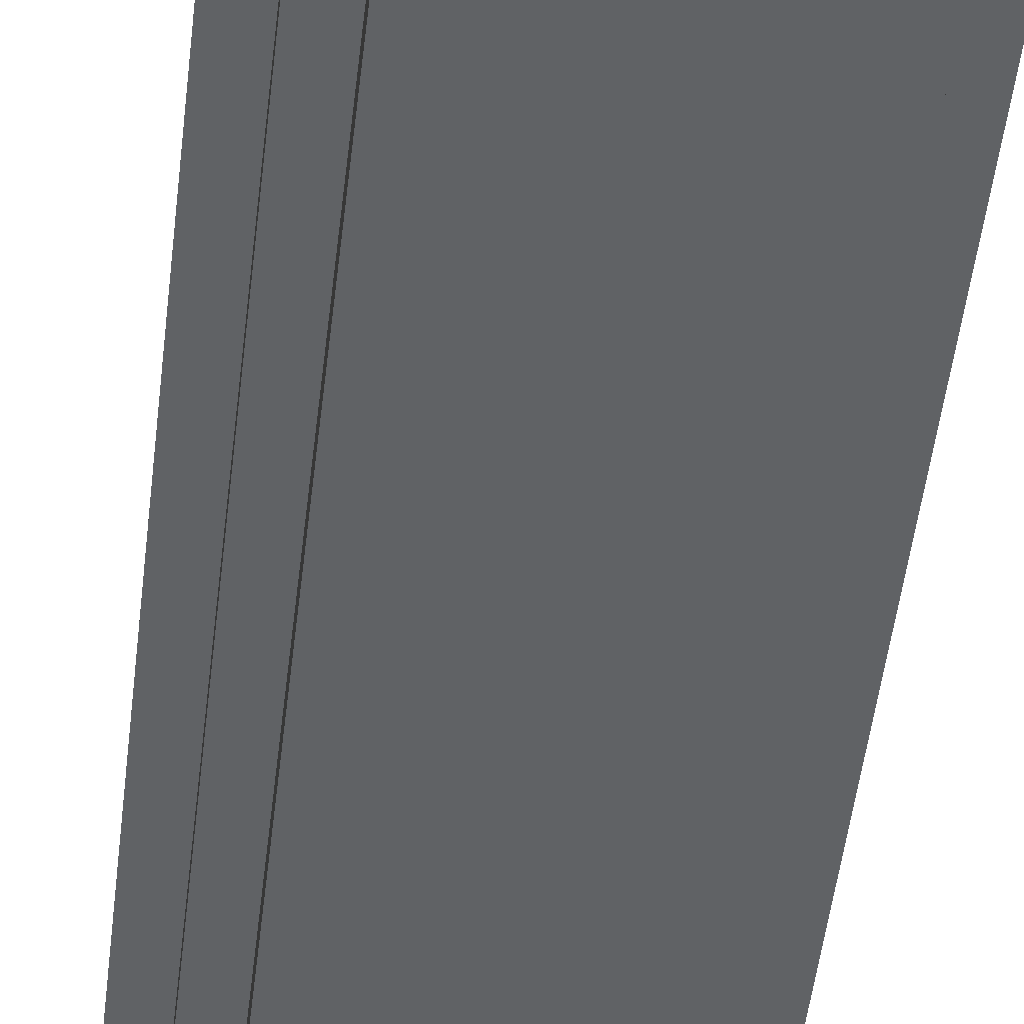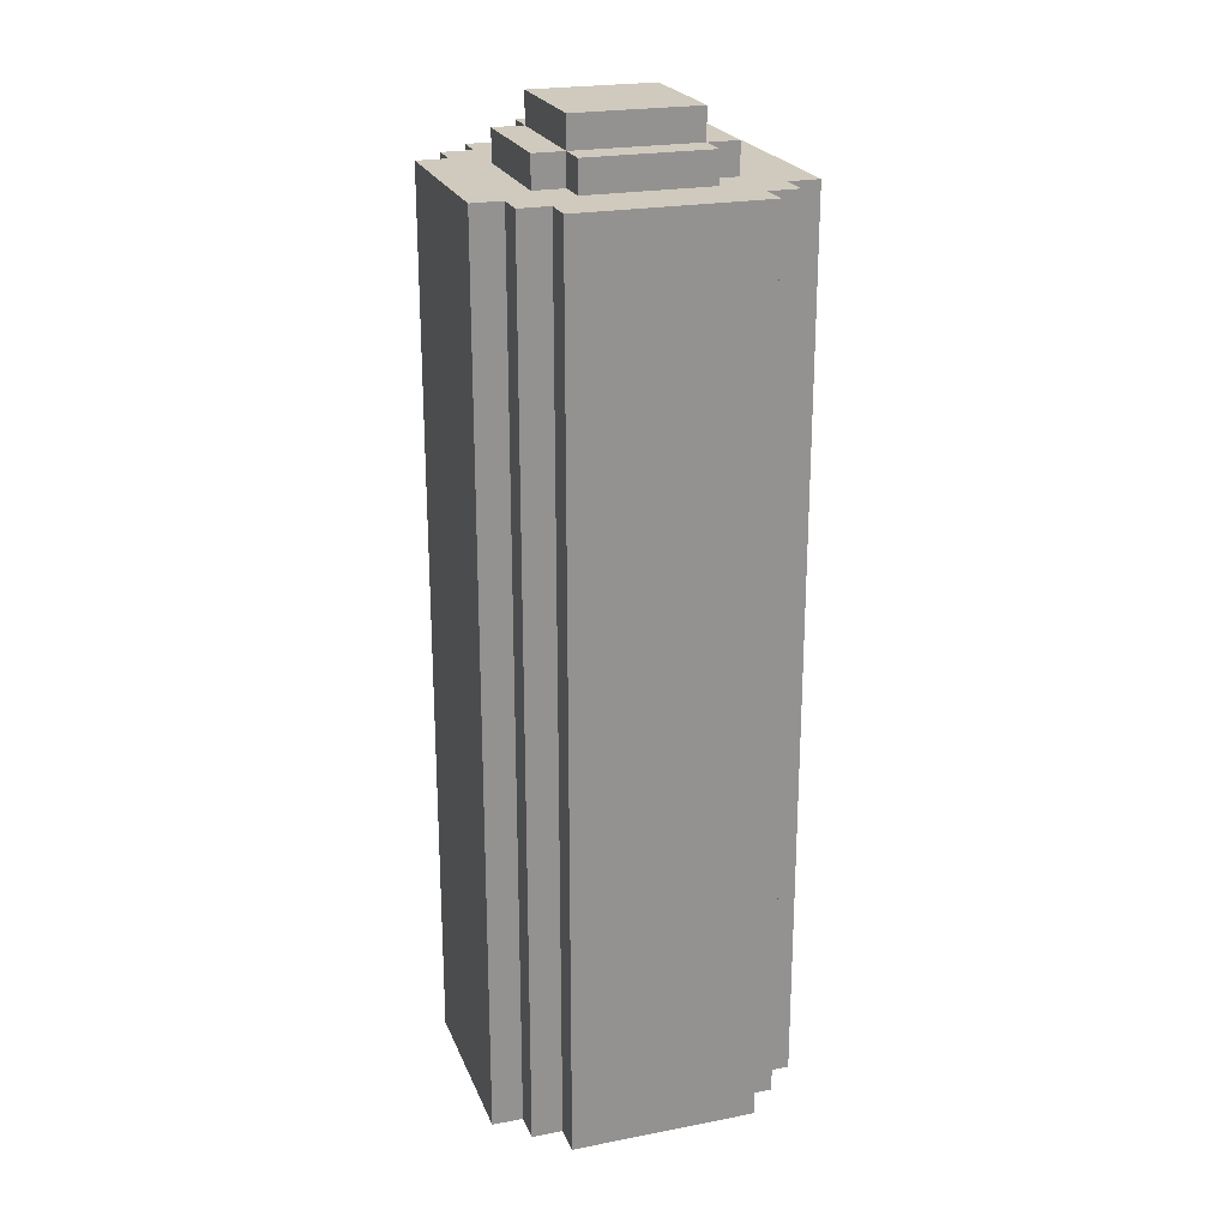
<metadata>
{"format":"obj","ext":"obj","renderer":"f3d","projection":"perspective","resolution":1024,"background":"white","views":[{"elev":-50.5,"azim":173.3,"up":"+Z"},{"elev":22.9,"azim":-108.2,"up":"+Y"}]}
</metadata>
<code>
o
v -0.5 -0.1 0.3
v -0.5 -0.1 -0.3
v -0.5 1.8 0.3
v -0.5 1.8 -0.3
v -0.5 2.8 0.3
v -0.5 2.8 -0.3
v -0.4 -0.1 0.4
v -0.4 -0.1 0.3
v -0.4 -0.1 -0.3
v -0.4 -0.1 -0.4
v -0.4 1.8 0.4
v -0.4 1.8 0.3
v -0.4 1.8 -0.3
v -0.4 1.8 -0.4
v -0.4 2.8 0.4
v -0.4 2.8 0.3
v -0.4 2.8 -0.3
v -0.4 2.8 -0.4
v -0.3 -0.1 0.5
v -0.3 -0.1 0.4
v -0.3 -0.1 -0.4
v -0.3 -0.1 -0.5
v -0.3 1.8 0.5
v -0.3 1.8 0.4
v -0.3 1.8 -0.4
v -0.3 1.8 -0.5
v -0.3 2.8 0.5
v -0.3 2.8 0.4
v -0.3 2.8 0.2
v -0.3 2.8 -0.2
v -0.3 2.8 -0.4
v -0.3 2.8 -0.5
v -0.3 2.9 0.2
v -0.3 2.9 -0.2
v -0.2 2.8 0.3
v -0.2 2.8 0.2
v -0.2 2.8 -0.2
v -0.2 2.8 -0.3
v -0.2 2.9 0.3
v -0.2 2.9 0.2
v -0.2 2.9 -0.2
v -0.2 2.9 -0.3
v -0.2 3 0.2
v -0.2 3 -0.2
v 0.2 2.6 0.3
v 0.2 2.6 0.2
v 0.2 2.6 -0.2
v 0.2 2.6 -0.3
v 0.2 2.8 0.3
v 0.2 2.8 0.2
v 0.2 2.8 -0.2
v 0.2 2.8 -0.3
v 0.2 2.9 0.2
v 0.2 2.9 -0.2
v 0.3 0 0.4
v 0.3 0 0.3
v 0.3 0 -0.3
v 0.3 0 -0.4
v 0.3 1.8 0.4
v 0.3 1.8 0.3
v 0.3 1.8 -0.3
v 0.3 1.8 -0.4
v 0.3 2.6 0.4
v 0.3 2.6 0.3
v 0.3 2.6 0.2
v 0.3 2.6 -0.2
v 0.3 2.6 -0.3
v 0.3 2.6 -0.4
v 0.3 2.8 0.2
v 0.3 2.8 -0.2
v 0.4 0 0.3
v 0.4 0 -0.3
v 0.4 1.8 0.3
v 0.4 1.8 -0.3
v 0.4 2.6 0.3
v 0.4 2.6 -0.3
v -0.4 0 0.3
v -0.4 0 -0.3
v -0.4 1.8 0.3
v -0.4 1.8 -0.3
v -0.4 2.6 0.3
v -0.4 2.6 -0.3
v -0.3 0 0.4
v -0.3 0 0.3
v -0.3 0 -0.3
v -0.3 0 -0.4
v -0.3 1.8 0.4
v -0.3 1.8 0.3
v -0.3 1.8 -0.3
v -0.3 1.8 -0.4
v -0.3 2.6 0.4
v -0.3 2.6 0.3
v -0.3 2.6 0.2
v -0.3 2.6 -0.2
v -0.3 2.6 -0.3
v -0.3 2.6 -0.4
v -0.3 2.8 0.2
v -0.3 2.8 -0.2
v -0.2 2.6 0.3
v -0.2 2.6 0.2
v -0.2 2.6 -0.2
v -0.2 2.6 -0.3
v -0.2 2.8 0.3
v -0.2 2.8 0.2
v -0.2 2.8 -0.2
v -0.2 2.8 -0.3
v -0.2 2.9 0.2
v -0.2 2.9 -0.2
v 0.2 2.8 0.3
v 0.2 2.8 0.2
v 0.2 2.8 -0.2
v 0.2 2.8 -0.3
v 0.2 2.9 0.3
v 0.2 2.9 0.2
v 0.2 2.9 -0.2
v 0.2 2.9 -0.3
v 0.2 3 0.2
v 0.2 3 -0.2
v 0.3 -0.1 0.5
v 0.3 -0.1 0.4
v 0.3 -0.1 -0.4
v 0.3 -0.1 -0.5
v 0.3 1.8 0.5
v 0.3 1.8 0.4
v 0.3 1.8 -0.4
v 0.3 1.8 -0.5
v 0.3 2.8 0.5
v 0.3 2.8 0.4
v 0.3 2.8 0.2
v 0.3 2.8 -0.2
v 0.3 2.8 -0.4
v 0.3 2.8 -0.5
v 0.3 2.9 0.2
v 0.3 2.9 -0.2
v 0.4 -0.1 0.4
v 0.4 -0.1 0.3
v 0.4 -0.1 -0.3
v 0.4 -0.1 -0.4
v 0.4 1.8 0.4
v 0.4 1.8 0.3
v 0.4 1.8 -0.3
v 0.4 1.8 -0.4
v 0.4 2.8 0.4
v 0.4 2.8 0.3
v 0.4 2.8 -0.3
v 0.4 2.8 -0.4
v 0.5 -0.1 0.3
v 0.5 -0.1 -0.3
v 0.5 1.8 0.3
v 0.5 1.8 -0.3
v 0.5 2.8 0.3
v 0.5 2.8 -0.3
v -0.3 -0.1 0.5
v -0.3 1.8 0.5
v -0.3 2.8 0.5
v -0.2 0.2 0.5
v -0.2 0.3 0.5
v -0.2 2.2 0.5
v -0.2 2.4 0.5
v -0.1 2.1 0.5
v -0.1 2.2 0.5
v -0.1 2.4 0.5
v -0.1 2.5 0.5
v 0.1 2.1 0.5
v 0.1 2.2 0.5
v 0.1 2.4 0.5
v 0.1 2.5 0.5
v 0.2 0.2 0.5
v 0.2 0.3 0.5
v 0.2 2.2 0.5
v 0.2 2.4 0.5
v 0.3 -0.1 0.5
v 0.3 1.8 0.5
v 0.3 2.8 0.5
v -0.4 -0.1 0.4
v -0.4 1.8 0.4
v -0.4 2.8 0.4
v -0.3 -0.1 0.4
v -0.3 1.8 0.4
v -0.3 2.8 0.4
v 0.3 -0.1 0.4
v 0.3 1.8 0.4
v 0.3 2.8 0.4
v 0.4 -0.1 0.4
v 0.4 1.8 0.4
v 0.4 2.8 0.4
v -0.5 -0.1 0.3
v -0.5 1.8 0.3
v -0.5 2.8 0.3
v -0.4 -0.1 0.3
v -0.4 1.8 0.3
v -0.4 2.8 0.3
v -0.2 2.8 0.3
v -0.2 2.9 0.3
v 0.2 2.8 0.3
v 0.2 2.9 0.3
v 0.4 -0.1 0.3
v 0.4 1.8 0.3
v 0.4 2.8 0.3
v 0.5 -0.1 0.3
v 0.5 1.8 0.3
v 0.5 2.8 0.3
v -0.3 2.8 0.2
v -0.3 2.9 0.2
v -0.2 2.8 0.2
v -0.2 2.9 0.2
v -0.2 3 0.2
v 0.2 2.8 0.2
v 0.2 2.9 0.2
v 0.2 3 0.2
v 0.3 2.8 0.2
v 0.3 2.9 0.2
v -0.3 2.6 -0.2
v -0.3 2.8 -0.2
v -0.2 2.6 -0.2
v -0.2 2.8 -0.2
v -0.2 2.9 -0.2
v 0.2 2.6 -0.2
v 0.2 2.8 -0.2
v 0.2 2.9 -0.2
v 0.3 2.6 -0.2
v 0.3 2.8 -0.2
v -0.4 0 -0.3
v -0.4 1.8 -0.3
v -0.4 2.6 -0.3
v -0.3 0 -0.3
v -0.3 1.8 -0.3
v -0.3 2.6 -0.3
v -0.2 2.6 -0.3
v -0.2 2.8 -0.3
v 0.2 2.6 -0.3
v 0.2 2.8 -0.3
v 0.3 0 -0.3
v 0.3 1.8 -0.3
v 0.3 2.6 -0.3
v 0.4 0 -0.3
v 0.4 1.8 -0.3
v 0.4 2.6 -0.3
v -0.3 0 -0.4
v -0.3 1.8 -0.4
v -0.3 2.6 -0.4
v -0.2 0.2 -0.4
v -0.2 0.3 -0.4
v -0.2 2.2 -0.4
v -0.2 2.4 -0.4
v -0.1 2.1 -0.4
v -0.1 2.2 -0.4
v -0.1 2.4 -0.4
v -0.1 2.5 -0.4
v 0.1 2.1 -0.4
v 0.1 2.2 -0.4
v 0.1 2.4 -0.4
v 0.1 2.5 -0.4
v 0.2 0.2 -0.4
v 0.2 0.3 -0.4
v 0.2 2.2 -0.4
v 0.2 2.4 -0.4
v 0.3 0 -0.4
v 0.3 1.8 -0.4
v 0.3 2.6 -0.4
v -0.3 0 0.4
v -0.3 1.8 0.4
v -0.3 2.6 0.4
v -0.2 0.2 0.4
v -0.2 0.3 0.4
v -0.2 2.2 0.4
v -0.2 2.4 0.4
v -0.1 2.1 0.4
v -0.1 2.2 0.4
v -0.1 2.4 0.4
v -0.1 2.5 0.4
v 0.1 2.1 0.4
v 0.1 2.2 0.4
v 0.1 2.4 0.4
v 0.1 2.5 0.4
v 0.2 0.2 0.4
v 0.2 0.3 0.4
v 0.2 2.2 0.4
v 0.2 2.4 0.4
v 0.3 0 0.4
v 0.3 1.8 0.4
v 0.3 2.6 0.4
v -0.4 0 0.3
v -0.4 1.8 0.3
v -0.4 2.6 0.3
v -0.3 0 0.3
v -0.3 1.8 0.3
v -0.3 2.6 0.3
v -0.2 2.6 0.3
v -0.2 2.8 0.3
v 0.2 2.6 0.3
v 0.2 2.8 0.3
v 0.3 0 0.3
v 0.3 1.8 0.3
v 0.3 2.6 0.3
v 0.4 0 0.3
v 0.4 1.8 0.3
v 0.4 2.6 0.3
v -0.3 2.6 0.2
v -0.3 2.8 0.2
v -0.2 2.6 0.2
v -0.2 2.8 0.2
v -0.2 2.9 0.2
v 0.2 2.6 0.2
v 0.2 2.8 0.2
v 0.2 2.9 0.2
v 0.3 2.6 0.2
v 0.3 2.8 0.2
v -0.3 2.8 -0.2
v -0.3 2.9 -0.2
v -0.2 2.8 -0.2
v -0.2 2.9 -0.2
v -0.2 3 -0.2
v 0.2 2.8 -0.2
v 0.2 2.9 -0.2
v 0.2 3 -0.2
v 0.3 2.8 -0.2
v 0.3 2.9 -0.2
v -0.5 -0.1 -0.3
v -0.5 1.8 -0.3
v -0.5 2.8 -0.3
v -0.4 -0.1 -0.3
v -0.4 1.8 -0.3
v -0.4 2.8 -0.3
v -0.2 2.8 -0.3
v -0.2 2.9 -0.3
v 0.2 2.8 -0.3
v 0.2 2.9 -0.3
v 0.4 -0.1 -0.3
v 0.4 1.8 -0.3
v 0.4 2.8 -0.3
v 0.5 -0.1 -0.3
v 0.5 1.8 -0.3
v 0.5 2.8 -0.3
v -0.4 -0.1 -0.4
v -0.4 1.8 -0.4
v -0.4 2.8 -0.4
v -0.3 -0.1 -0.4
v -0.3 1.8 -0.4
v -0.3 2.8 -0.4
v 0.3 -0.1 -0.4
v 0.3 1.8 -0.4
v 0.3 2.8 -0.4
v 0.4 -0.1 -0.4
v 0.4 1.8 -0.4
v 0.4 2.8 -0.4
v -0.3 -0.1 -0.5
v -0.3 1.8 -0.5
v -0.3 2.8 -0.5
v -0.2 0.2 -0.5
v -0.2 0.3 -0.5
v -0.2 2.2 -0.5
v -0.2 2.4 -0.5
v -0.1 2.1 -0.5
v -0.1 2.2 -0.5
v -0.1 2.4 -0.5
v -0.1 2.5 -0.5
v 0.1 2.1 -0.5
v 0.1 2.2 -0.5
v 0.1 2.4 -0.5
v 0.1 2.5 -0.5
v 0.2 0.2 -0.5
v 0.2 0.3 -0.5
v 0.2 2.2 -0.5
v 0.2 2.4 -0.5
v 0.3 -0.1 -0.5
v 0.3 1.8 -0.5
v 0.3 2.8 -0.5
v -0.3 -0.1 0.5
v 0.3 -0.1 0.5
v -0.4 -0.1 0.4
v -0.3 -0.1 0.4
v 0.3 -0.1 0.4
v 0.4 -0.1 0.4
v -0.5 -0.1 0.3
v -0.4 -0.1 0.3
v -0.3 -0.1 0.3
v -0.2 -0.1 0.3
v 0.2 -0.1 0.3
v 0.3 -0.1 0.3
v 0.4 -0.1 0.3
v 0.5 -0.1 0.3
v -0.3 -0.1 0.2
v -0.2 -0.1 0.2
v 0.2 -0.1 0.2
v 0.3 -0.1 0.2
v -0.3 -0.1 -0.2
v -0.2 -0.1 -0.2
v 0.2 -0.1 -0.2
v 0.3 -0.1 -0.2
v -0.5 -0.1 -0.3
v -0.4 -0.1 -0.3
v -0.3 -0.1 -0.3
v -0.2 -0.1 -0.3
v 0.2 -0.1 -0.3
v 0.3 -0.1 -0.3
v 0.4 -0.1 -0.3
v 0.5 -0.1 -0.3
v -0.4 -0.1 -0.4
v -0.3 -0.1 -0.4
v 0.3 -0.1 -0.4
v 0.4 -0.1 -0.4
v -0.3 -0.1 -0.5
v 0.3 -0.1 -0.5
v -0.3 2.6 0.4
v 0.3 2.6 0.4
v -0.4 2.6 0.3
v -0.3 2.6 0.3
v -0.2 2.6 0.3
v 0.2 2.6 0.3
v 0.3 2.6 0.3
v 0.4 2.6 0.3
v -0.3 2.6 0.2
v -0.2 2.6 0.2
v 0.2 2.6 0.2
v 0.3 2.6 0.2
v -0.3 2.6 -0.2
v -0.2 2.6 -0.2
v 0.2 2.6 -0.2
v 0.3 2.6 -0.2
v -0.4 2.6 -0.3
v -0.3 2.6 -0.3
v -0.2 2.6 -0.3
v 0.2 2.6 -0.3
v 0.3 2.6 -0.3
v 0.4 2.6 -0.3
v -0.3 2.6 -0.4
v 0.3 2.6 -0.4
v -0.2 2.8 0.3
v 0.2 2.8 0.3
v -0.3 2.8 0.2
v -0.2 2.8 0.2
v 0.2 2.8 0.2
v 0.3 2.8 0.2
v -0.3 2.8 -0.2
v -0.2 2.8 -0.2
v 0.2 2.8 -0.2
v 0.3 2.8 -0.2
v -0.2 2.8 -0.3
v 0.2 2.8 -0.3
v -0.2 2.9 0.2
v 0.2 2.9 0.2
v -0.2 2.9 -0.2
v 0.2 2.9 -0.2
v -0.3 0 0.4
v 0.3 0 0.4
v -0.4 0 0.3
v -0.3 0 0.3
v -0.2 0 0.3
v 0.2 0 0.3
v 0.3 0 0.3
v 0.4 0 0.3
v -0.3 0 0.2
v -0.2 0 0.2
v 0.2 0 0.2
v 0.3 0 0.2
v -0.3 0 -0.2
v -0.2 0 -0.2
v 0.2 0 -0.2
v 0.3 0 -0.2
v -0.4 0 -0.3
v -0.3 0 -0.3
v -0.2 0 -0.3
v 0.2 0 -0.3
v 0.3 0 -0.3
v 0.4 0 -0.3
v -0.3 0 -0.4
v 0.3 0 -0.4
v -0.3 2.8 0.5
v 0.3 2.8 0.5
v -0.4 2.8 0.4
v -0.3 2.8 0.4
v 0.3 2.8 0.4
v 0.4 2.8 0.4
v -0.5 2.8 0.3
v -0.4 2.8 0.3
v -0.3 2.8 0.3
v -0.2 2.8 0.3
v 0.2 2.8 0.3
v 0.3 2.8 0.3
v 0.4 2.8 0.3
v 0.5 2.8 0.3
v -0.3 2.8 0.2
v -0.2 2.8 0.2
v 0.2 2.8 0.2
v 0.3 2.8 0.2
v -0.3 2.8 -0.2
v -0.2 2.8 -0.2
v 0.2 2.8 -0.2
v 0.3 2.8 -0.2
v -0.5 2.8 -0.3
v -0.4 2.8 -0.3
v -0.3 2.8 -0.3
v -0.2 2.8 -0.3
v 0.2 2.8 -0.3
v 0.3 2.8 -0.3
v 0.4 2.8 -0.3
v 0.5 2.8 -0.3
v -0.4 2.8 -0.4
v -0.3 2.8 -0.4
v 0.3 2.8 -0.4
v 0.4 2.8 -0.4
v -0.3 2.8 -0.5
v 0.3 2.8 -0.5
v -0.2 2.9 0.3
v 0.2 2.9 0.3
v -0.3 2.9 0.2
v -0.2 2.9 0.2
v 0.2 2.9 0.2
v 0.3 2.9 0.2
v -0.3 2.9 -0.2
v -0.2 2.9 -0.2
v 0.2 2.9 -0.2
v 0.3 2.9 -0.2
v -0.2 2.9 -0.3
v 0.2 2.9 -0.3
v -0.2 3 0.2
v 0.2 3 0.2
v -0.2 3 -0.2
v 0.2 3 -0.2
f 3 2 1
f 4 2 3
f 5 4 3
f 6 4 5
f 11 8 7
f 12 8 11
f 13 10 9
f 14 10 13
f 15 12 11
f 16 12 15
f 17 14 13
f 18 14 17
f 23 20 19
f 24 20 23
f 25 22 21
f 26 22 25
f 27 24 23
f 28 24 27
f 31 26 25
f 32 26 31
f 33 30 29
f 34 30 33
f 39 36 35
f 40 36 39
f 41 38 37
f 42 38 41
f 43 41 40
f 44 41 43
f 49 46 45
f 50 46 49
f 51 48 47
f 52 48 51
f 53 51 50
f 54 51 53
f 59 56 55
f 60 56 59
f 61 58 57
f 62 58 61
f 63 60 59
f 64 60 63
f 67 62 61
f 68 62 67
f 69 66 65
f 70 66 69
f 73 72 71
f 74 72 73
f 75 74 73
f 76 74 75
f 77 78 79
f 79 78 80
f 79 80 81
f 81 80 82
f 83 84 87
f 87 84 88
f 85 86 89
f 89 86 90
f 87 88 91
f 91 88 92
f 89 90 95
f 95 90 96
f 93 94 97
f 97 94 98
f 99 100 103
f 103 100 104
f 101 102 105
f 105 102 106
f 104 105 107
f 107 105 108
f 109 110 113
f 113 110 114
f 111 112 115
f 115 112 116
f 114 115 117
f 117 115 118
f 119 120 123
f 123 120 124
f 121 122 125
f 125 122 126
f 123 124 127
f 127 124 128
f 125 126 131
f 131 126 132
f 129 130 133
f 133 130 134
f 135 136 139
f 139 136 140
f 137 138 141
f 141 138 142
f 139 140 143
f 143 140 144
f 141 142 145
f 145 142 146
f 147 148 149
f 149 148 150
f 149 150 151
f 151 150 152
f 156 154 153
f 157 154 156
f 158 155 154
f 159 155 158
f 160 158 154
f 161 159 158
f 161 158 160
f 162 155 159
f 162 159 161
f 163 155 162
f 164 161 160
f 164 160 154
f 164 163 162
f 164 162 161
f 165 163 164
f 166 163 165
f 167 155 163
f 167 163 166
f 168 156 153
f 168 157 156
f 169 154 157
f 169 157 168
f 170 166 165
f 170 165 164
f 171 167 166
f 171 166 170
f 172 168 153
f 172 169 168
f 173 170 164
f 173 169 172
f 173 154 169
f 173 171 170
f 173 164 154
f 174 167 171
f 174 171 173
f 174 155 167
f 178 176 175
f 179 177 176
f 179 176 178
f 180 177 179
f 184 182 181
f 185 183 182
f 185 182 184
f 186 183 185
f 190 188 187
f 191 189 188
f 191 188 190
f 192 189 191
f 195 194 193
f 196 194 195
f 200 198 197
f 201 199 198
f 201 198 200
f 202 199 201
f 205 204 203
f 206 204 205
f 209 207 206
f 210 207 209
f 211 209 208
f 212 209 211
f 215 214 213
f 216 214 215
f 219 217 216
f 220 217 219
f 221 219 218
f 222 219 221
f 226 224 223
f 227 225 224
f 227 224 226
f 228 225 227
f 231 230 229
f 232 230 231
f 236 234 233
f 237 235 234
f 237 234 236
f 238 235 237
f 242 240 239
f 243 240 242
f 244 241 240
f 245 241 244
f 246 244 240
f 247 245 244
f 247 244 246
f 248 241 245
f 248 245 247
f 249 241 248
f 250 247 246
f 250 246 240
f 250 249 248
f 250 248 247
f 251 249 250
f 252 249 251
f 253 241 249
f 253 249 252
f 254 242 239
f 254 243 242
f 255 240 243
f 255 243 254
f 256 252 251
f 256 251 250
f 257 253 252
f 257 252 256
f 258 254 239
f 258 255 254
f 259 256 250
f 259 255 258
f 259 240 255
f 259 257 256
f 259 250 240
f 260 253 257
f 260 257 259
f 260 241 253
f 261 262 264
f 264 262 265
f 262 263 266
f 266 263 267
f 262 266 268
f 266 267 269
f 268 266 269
f 267 263 270
f 269 267 270
f 270 263 271
f 268 269 272
f 262 268 272
f 270 271 272
f 269 270 272
f 272 271 273
f 273 271 274
f 271 263 275
f 274 271 275
f 261 264 276
f 264 265 276
f 265 262 277
f 276 265 277
f 273 274 278
f 272 273 278
f 274 275 279
f 278 274 279
f 261 276 280
f 276 277 280
f 272 278 281
f 280 277 281
f 277 262 281
f 278 279 281
f 262 272 281
f 279 275 282
f 281 279 282
f 275 263 282
f 283 284 286
f 284 285 287
f 286 284 287
f 287 285 288
f 289 290 291
f 291 290 292
f 293 294 296
f 294 295 297
f 296 294 297
f 297 295 298
f 299 300 301
f 301 300 302
f 302 303 305
f 305 303 306
f 304 305 307
f 307 305 308
f 309 310 311
f 311 310 312
f 312 313 315
f 315 313 316
f 314 315 317
f 317 315 318
f 319 320 322
f 320 321 323
f 322 320 323
f 323 321 324
f 325 326 327
f 327 326 328
f 329 330 332
f 330 331 333
f 332 330 333
f 333 331 334
f 335 336 338
f 336 337 339
f 338 336 339
f 339 337 340
f 341 342 344
f 342 343 345
f 344 342 345
f 345 343 346
f 347 348 350
f 350 348 351
f 348 349 352
f 352 349 353
f 348 352 354
f 352 353 355
f 354 352 355
f 353 349 356
f 355 353 356
f 356 349 357
f 354 355 358
f 348 354 358
f 356 357 358
f 355 356 358
f 358 357 359
f 359 357 360
f 357 349 361
f 360 357 361
f 347 350 362
f 350 351 362
f 351 348 363
f 362 351 363
f 359 360 364
f 358 359 364
f 360 361 365
f 364 360 365
f 347 362 366
f 362 363 366
f 358 364 367
f 366 363 367
f 363 348 367
f 364 365 367
f 348 358 367
f 365 361 368
f 367 365 368
f 361 349 368
f 372 370 369
f 373 370 372
f 376 372 371
f 377 373 372
f 377 372 376
f 378 373 377
f 379 373 378
f 380 374 373
f 380 373 379
f 381 374 380
f 383 377 376
f 383 378 377
f 384 379 378
f 384 378 383
f 385 381 380
f 385 379 384
f 385 380 379
f 386 381 385
f 387 383 376
f 387 384 383
f 387 386 385
f 387 385 384
f 388 386 387
f 389 386 388
f 390 381 386
f 390 386 389
f 391 376 375
f 392 387 376
f 392 376 391
f 392 388 387
f 393 388 392
f 394 389 388
f 394 388 393
f 395 390 389
f 395 389 394
f 396 381 390
f 396 390 395
f 397 382 381
f 397 381 396
f 398 382 397
f 399 393 392
f 400 395 394
f 400 393 399
f 400 396 395
f 400 394 393
f 401 397 396
f 401 396 400
f 402 397 401
f 403 401 400
f 404 401 403
f 408 406 405
f 409 406 408
f 410 406 409
f 411 406 410
f 413 408 407
f 413 409 408
f 414 409 413
f 415 412 411
f 415 411 410
f 416 412 415
f 417 413 407
f 420 412 416
f 421 418 417
f 421 417 407
f 422 418 421
f 423 418 422
f 424 420 419
f 425 412 420
f 425 420 424
f 426 412 425
f 427 423 422
f 427 424 423
f 427 425 424
f 428 425 427
f 432 430 429
f 433 430 432
f 435 432 431
f 436 432 435
f 437 434 433
f 438 434 437
f 439 437 436
f 440 437 439
f 443 442 441
f 444 442 443
f 445 446 448
f 448 446 449
f 449 446 450
f 450 446 451
f 447 448 453
f 448 449 453
f 449 450 454
f 453 449 454
f 451 452 455
f 454 450 455
f 450 451 455
f 455 452 456
f 453 454 457
f 447 453 457
f 455 456 457
f 454 455 457
f 457 456 458
f 458 456 459
f 456 452 460
f 459 456 460
f 447 457 461
f 457 458 461
f 461 458 462
f 458 459 463
f 462 458 463
f 459 460 464
f 463 459 464
f 460 452 465
f 464 460 465
f 465 452 466
f 463 464 467
f 464 465 467
f 462 463 467
f 467 465 468
f 469 470 472
f 472 470 473
f 471 472 476
f 472 473 477
f 476 472 477
f 477 473 478
f 478 473 479
f 473 474 480
f 479 473 480
f 480 474 481
f 476 477 483
f 477 478 483
f 483 478 484
f 480 481 485
f 479 480 485
f 485 481 486
f 476 483 487
f 486 481 490
f 475 476 491
f 487 488 492
f 491 476 492
f 476 487 492
f 492 488 493
f 493 488 494
f 489 490 495
f 490 481 496
f 495 490 496
f 481 482 497
f 496 481 497
f 497 482 498
f 492 493 499
f 495 496 500
f 499 493 500
f 493 494 500
f 494 495 500
f 496 497 501
f 500 496 501
f 501 497 502
f 500 501 503
f 503 501 504
f 505 506 508
f 508 506 509
f 507 508 511
f 511 508 512
f 509 510 513
f 513 510 514
f 512 513 515
f 515 513 516
f 517 518 519
f 519 518 520

</code>
